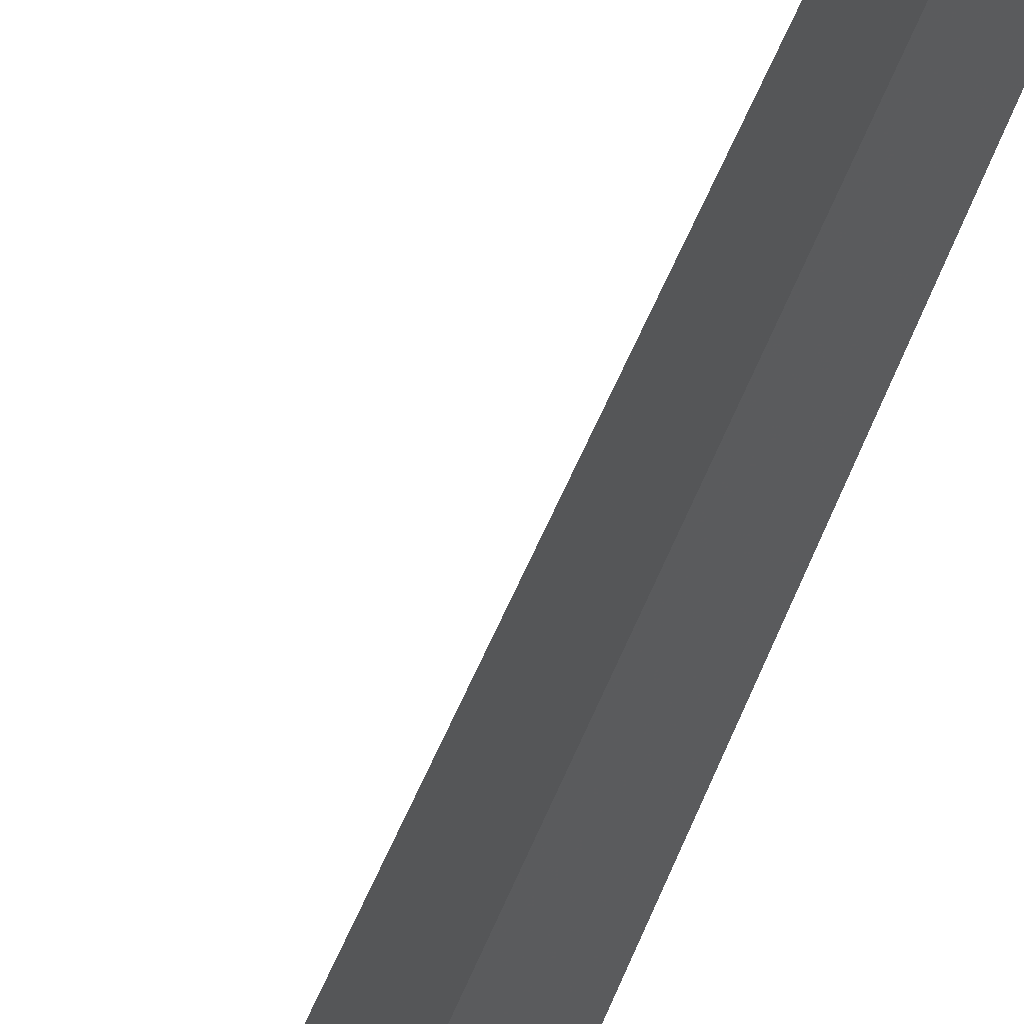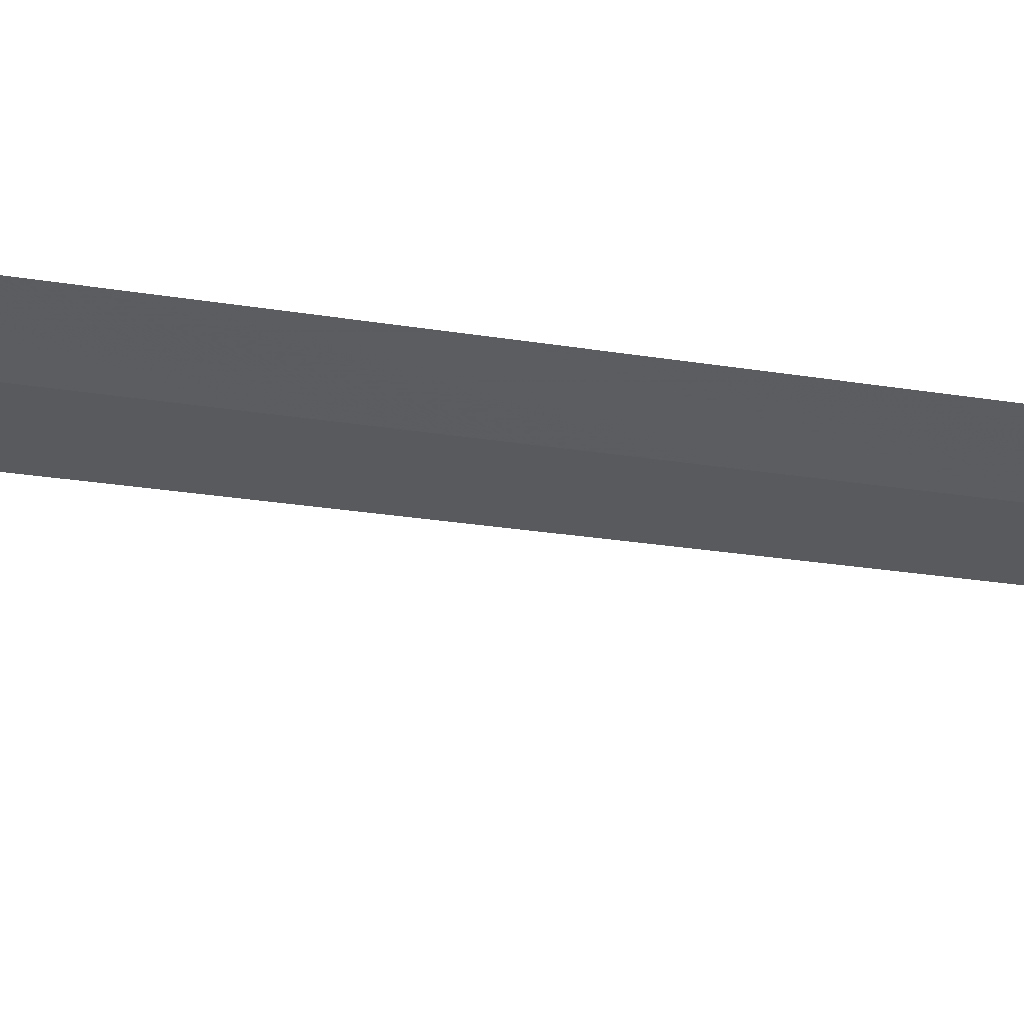
<metadata>
{"format":"obj","ext":"obj","renderer":"f3d","projection":"perspective","resolution":1024,"background":"white","views":[{"elev":-30.2,"azim":-13.1,"up":"+Y"},{"elev":26.7,"azim":-75.3,"up":"+Y"}]}
</metadata>
<code>
v 47.04 195.5 1
v 46.88 195.8 1
v 46.44 195.6 0
v 46.63 195.2 0
v 47.24 195.2 1
v 47.04 195.5 30
f 1 3 2
f 1 5 4
f 1 4 3
f 1 6 5
f 1 2 6

</code>
